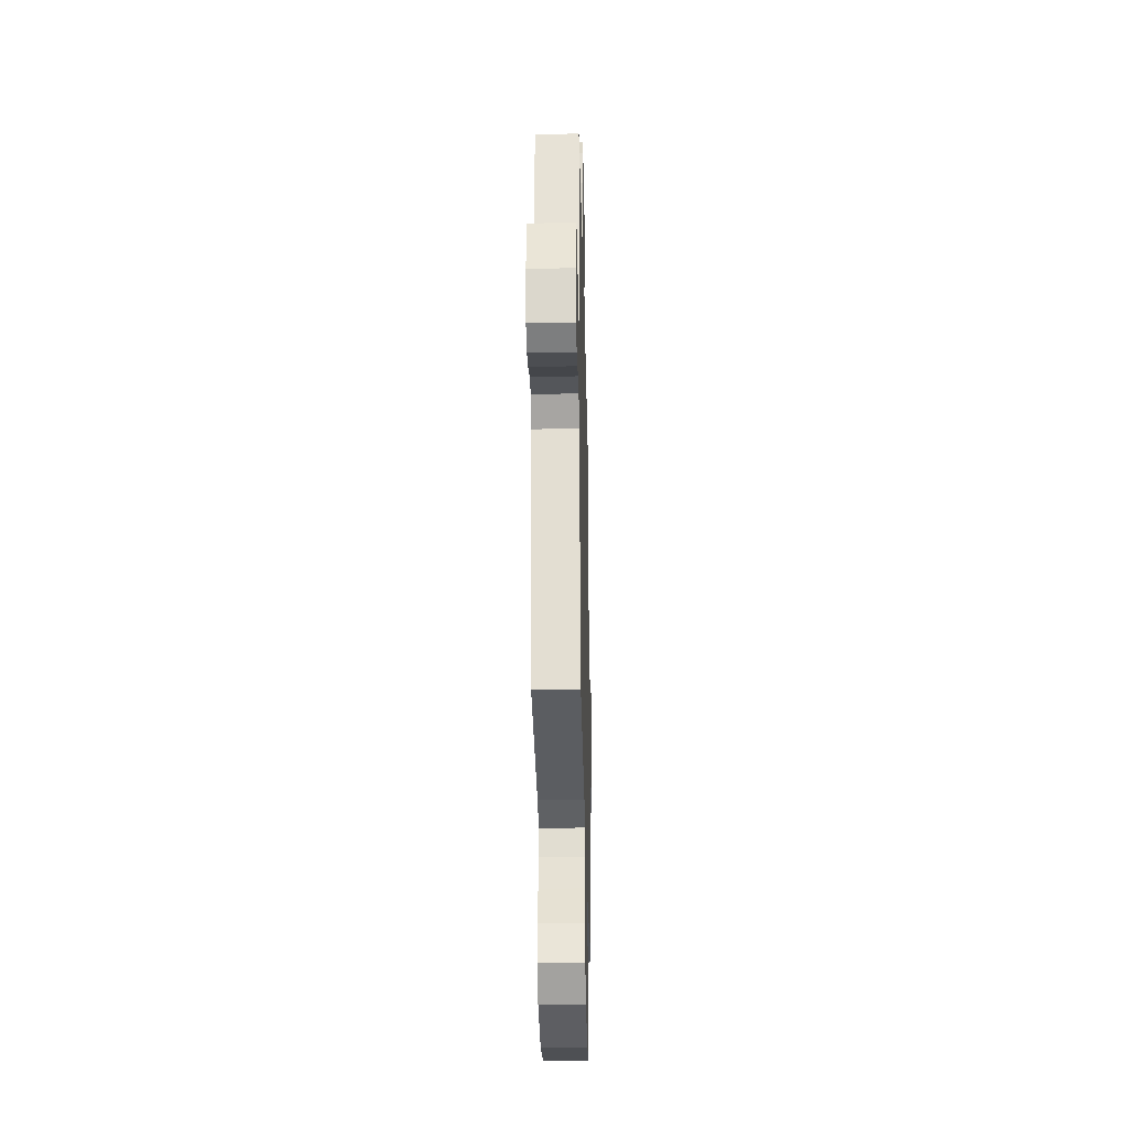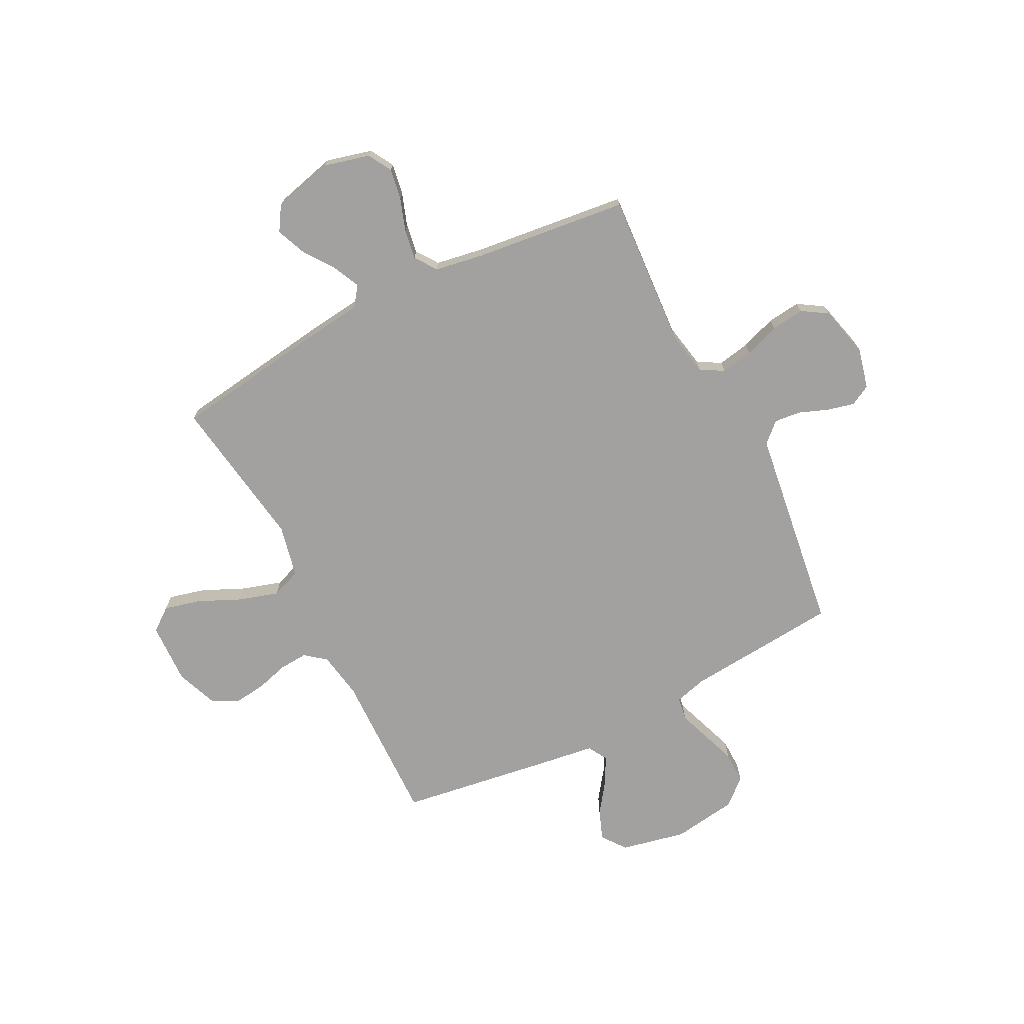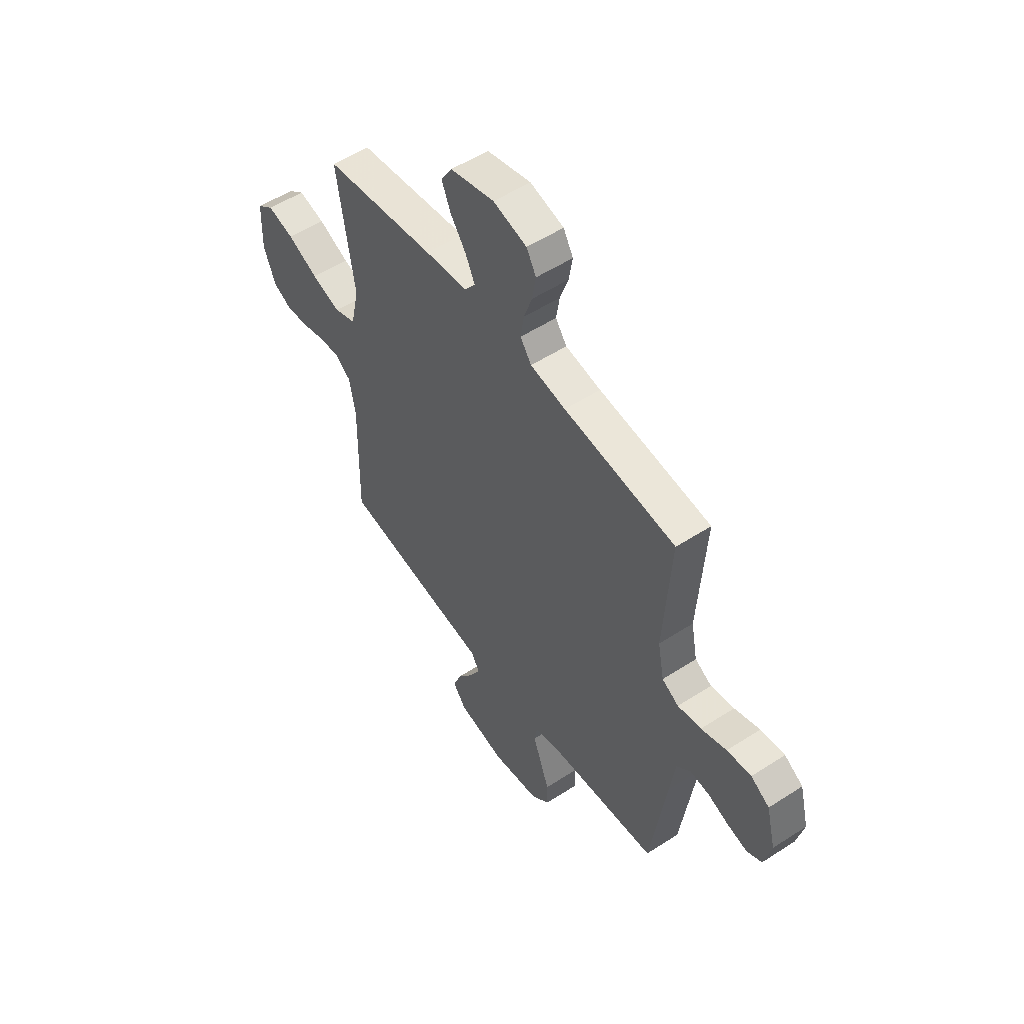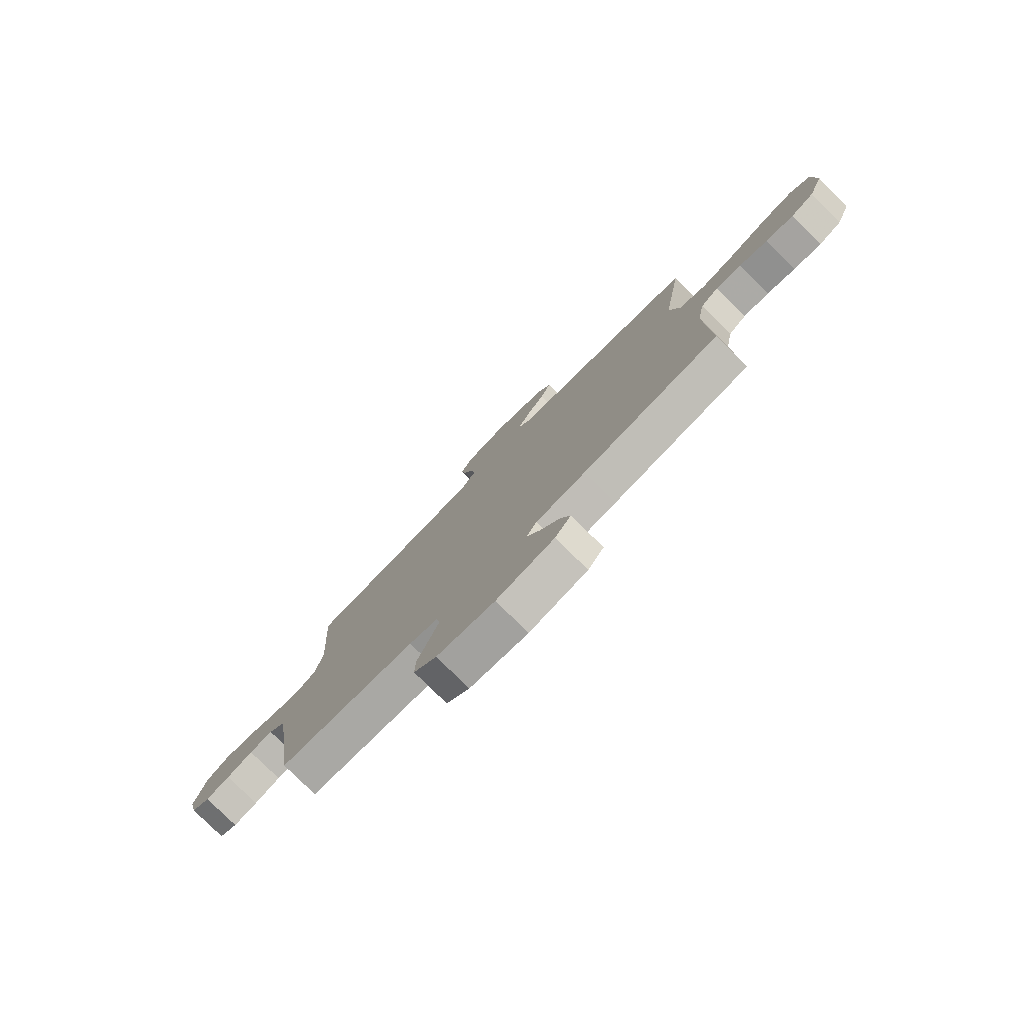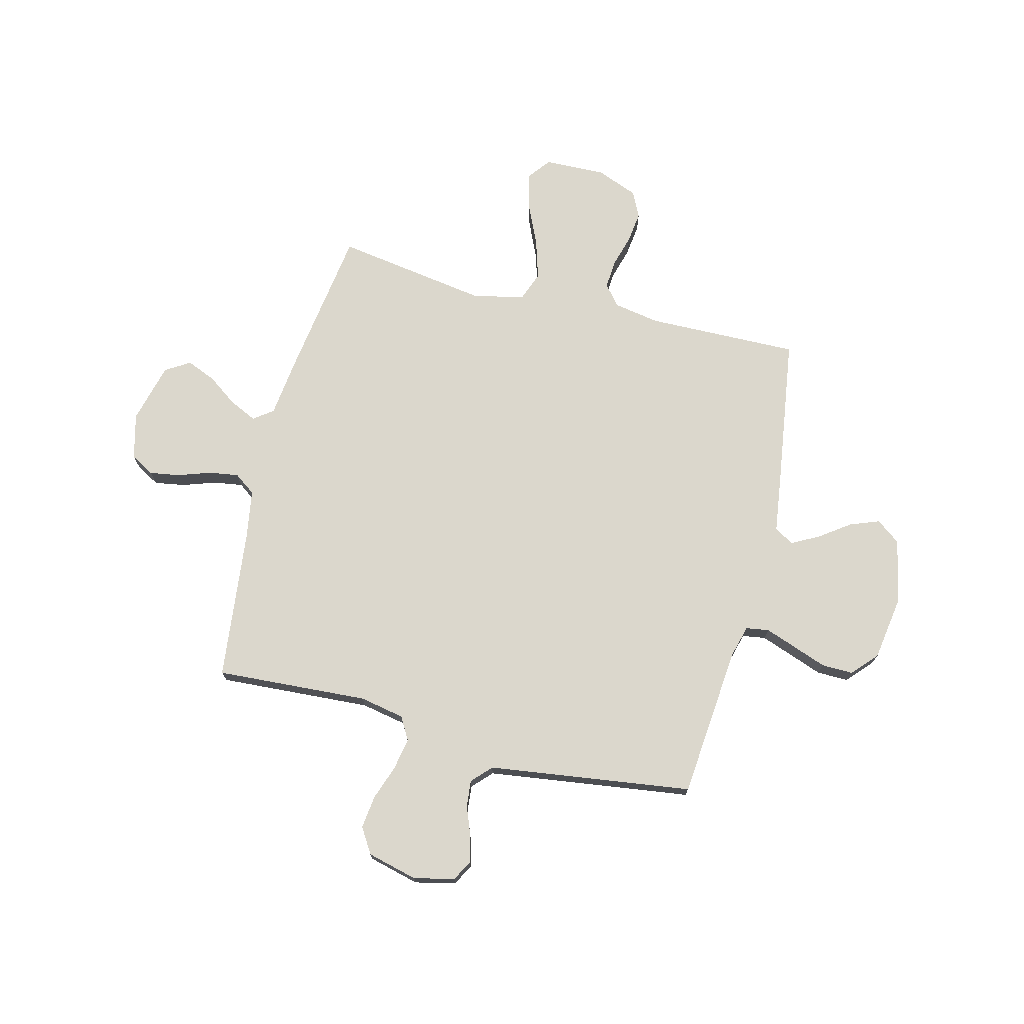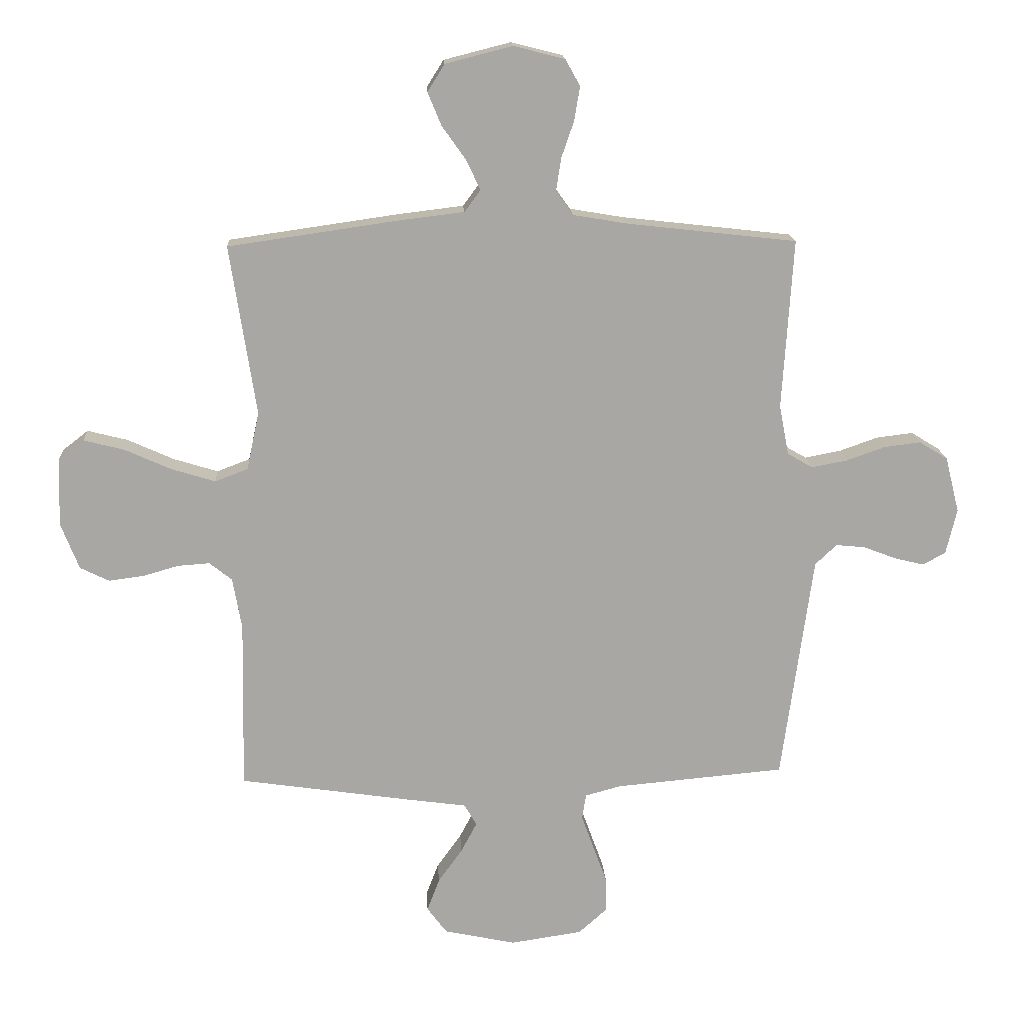
<metadata>
{"format":"obj","ext":"obj","renderer":"f3d","projection":"perspective","resolution":1024,"background":"white","views":[{"elev":-30.6,"azim":91.3,"up":"+Z"},{"elev":-72.2,"azim":26.9,"up":"+Y"},{"elev":53.9,"azim":55.4,"up":"+Z"},{"elev":-79.3,"azim":-134.6,"up":"+Z"},{"elev":73.1,"azim":104.2,"up":"+Y"},{"elev":15.9,"azim":-3.2,"up":"+Z"}]}
</metadata>
<code>
v -0.5 0.07 -0.5
v -0.494 0.07 -0.2
v -0.51 0.07 -0.109
v -0.55 0.07 -0.077
v -0.606 0.07 -0.081
v -0.669 0.07 -0.099
v -0.731 0.07 -0.107
v -0.782 0.07 -0.082
v -0.814 0.07 0
v -0.81 0.07 0.12
v -0.765 0.07 0.155
v -0.694 0.07 0.137
v -0.612 0.07 0.1
v -0.534 0.07 0.076
v -0.476 0.07 0.098
v -0.454 0.07 0.2
v -0.5 0.07 0.5
v -0.2 0.07 0.543
v -0.085 0.07 0.557
v -0.057 0.07 0.595
v -0.082 0.07 0.648
v -0.124 0.07 0.707
v -0.148 0.07 0.765
v -0.118 0.07 0.813
v 0 0.07 0.843
v 0.09 0.07 0.82
v 0.116 0.07 0.774
v 0.106 0.07 0.714
v 0.084 0.07 0.65
v 0.075 0.07 0.592
v 0.105 0.07 0.55
v 0.2 0.07 0.534
v 0.5 0.07 0.5
v 0.481 0.07 0.2
v 0.498 0.07 0.112
v 0.543 0.07 0.086
v 0.606 0.07 0.098
v 0.674 0.07 0.122
v 0.739 0.07 0.13
v 0.789 0.07 0.099
v 0.814 0.07 0
v 0.795 0.07 -0.08
v 0.755 0.07 -0.102
v 0.702 0.07 -0.089
v 0.645 0.07 -0.067
v 0.593 0.07 -0.062
v 0.555 0.07 -0.098
v 0.541 0.07 -0.2
v 0.5 0.07 -0.5
v 0.2 0.07 -0.527
v 0.137 0.07 -0.544
v 0.13 0.07 -0.589
v 0.152 0.07 -0.65
v 0.176 0.07 -0.716
v 0.177 0.07 -0.778
v 0.127 0.07 -0.823
v 0 0.07 -0.842
v -0.127 0.07 -0.815
v -0.162 0.07 -0.768
v -0.14 0.07 -0.71
v -0.097 0.07 -0.65
v -0.069 0.07 -0.597
v -0.091 0.07 -0.559
v -0.2 0.07 -0.544
v -0.5 0 -0.5
v -0.494 0 -0.2
v -0.51 0 -0.109
v -0.55 0 -0.077
v -0.606 0 -0.081
v -0.669 0 -0.099
v -0.731 0 -0.107
v -0.782 0 -0.082
v -0.814 0 0
v -0.81 0 0.12
v -0.765 0 0.155
v -0.694 0 0.137
v -0.612 0 0.1
v -0.534 0 0.076
v -0.476 0 0.098
v -0.454 0 0.2
v -0.5 0 0.5
v -0.2 0 0.543
v -0.085 0 0.557
v -0.057 0 0.595
v -0.082 0 0.648
v -0.124 0 0.707
v -0.148 0 0.765
v -0.118 0 0.813
v 0 0 0.843
v 0.09 0 0.82
v 0.116 0 0.774
v 0.106 0 0.714
v 0.084 0 0.65
v 0.075 0 0.592
v 0.105 0 0.55
v 0.2 0 0.534
v 0.5 0 0.5
v 0.481 0 0.2
v 0.498 0 0.112
v 0.543 0 0.086
v 0.606 0 0.098
v 0.674 0 0.122
v 0.739 0 0.13
v 0.789 0 0.099
v 0.814 0 0
v 0.795 0 -0.08
v 0.755 0 -0.102
v 0.702 0 -0.089
v 0.645 0 -0.067
v 0.593 0 -0.062
v 0.555 0 -0.098
v 0.541 0 -0.2
v 0.5 0 -0.5
v 0.2 0 -0.527
v 0.137 0 -0.544
v 0.13 0 -0.589
v 0.152 0 -0.65
v 0.176 0 -0.716
v 0.177 0 -0.778
v 0.127 0 -0.823
v 0 0 -0.842
v -0.127 0 -0.815
v -0.162 0 -0.768
v -0.14 0 -0.71
v -0.097 0 -0.65
v -0.069 0 -0.597
v -0.091 0 -0.559
v -0.2 0 -0.544
f 63 64 1 2
f 58 59 60 61
f 58 61 62
f 57 58 62
f 56 57 62
f 53 54 55 56
f 52 53 56 62
f 51 52 62 63
f 48 49 50
f 47 48 50 51
f 42 43 44 45
f 42 45 46
f 41 42 46
f 40 41 46
f 37 38 39 40
f 36 37 40 46
f 35 36 46 47
f 32 33 34
f 31 32 34 35
f 26 27 28 29
f 26 29 30
f 25 26 30
f 24 25 30
f 21 22 23 24
f 20 21 24 30
f 19 20 30 31
f 16 17 18 19
f 15 16 19 31
f 10 11 12 13
f 10 13 14
f 9 10 14
f 8 9 14
f 5 6 7 8
f 4 5 8 14
f 3 4 14 15
f 35 47 51 63
f 15 31 35 63
f 2 3 15 63
f 66 65 128 127
f 125 124 123 122
f 126 125 122
f 126 122 121
f 126 121 120
f 120 119 118 117
f 126 120 117 116
f 127 126 116 115
f 114 113 112
f 115 114 112 111
f 109 108 107 106
f 110 109 106
f 110 106 105
f 110 105 104
f 104 103 102 101
f 110 104 101 100
f 111 110 100 99
f 98 97 96
f 99 98 96 95
f 93 92 91 90
f 94 93 90
f 94 90 89
f 94 89 88
f 88 87 86 85
f 94 88 85 84
f 95 94 84 83
f 83 82 81 80
f 95 83 80 79
f 77 76 75 74
f 78 77 74
f 78 74 73
f 78 73 72
f 72 71 70 69
f 78 72 69 68
f 79 78 68 67
f 127 115 111 99
f 127 99 95 79
f 127 79 67 66
f 1 65 66 2
f 2 66 67 3
f 3 67 68 4
f 4 68 69 5
f 5 69 70 6
f 6 70 71 7
f 7 71 72 8
f 8 72 73 9
f 9 73 74 10
f 10 74 75 11
f 11 75 76 12
f 12 76 77 13
f 13 77 78 14
f 14 78 79 15
f 15 79 80 16
f 16 80 81 17
f 17 81 82 18
f 18 82 83 19
f 19 83 84 20
f 20 84 85 21
f 21 85 86 22
f 22 86 87 23
f 23 87 88 24
f 24 88 89 25
f 25 89 90 26
f 26 90 91 27
f 27 91 92 28
f 28 92 93 29
f 29 93 94 30
f 30 94 95 31
f 31 95 96 32
f 32 96 97 33
f 33 97 98 34
f 34 98 99 35
f 35 99 100 36
f 36 100 101 37
f 37 101 102 38
f 38 102 103 39
f 39 103 104 40
f 40 104 105 41
f 41 105 106 42
f 42 106 107 43
f 43 107 108 44
f 44 108 109 45
f 45 109 110 46
f 46 110 111 47
f 47 111 112 48
f 48 112 113 49
f 49 113 114 50
f 50 114 115 51
f 51 115 116 52
f 52 116 117 53
f 53 117 118 54
f 54 118 119 55
f 55 119 120 56
f 56 120 121 57
f 57 121 122 58
f 58 122 123 59
f 59 123 124 60
f 60 124 125 61
f 61 125 126 62
f 62 126 127 63
f 63 127 128 64
f 64 128 65 1

</code>
